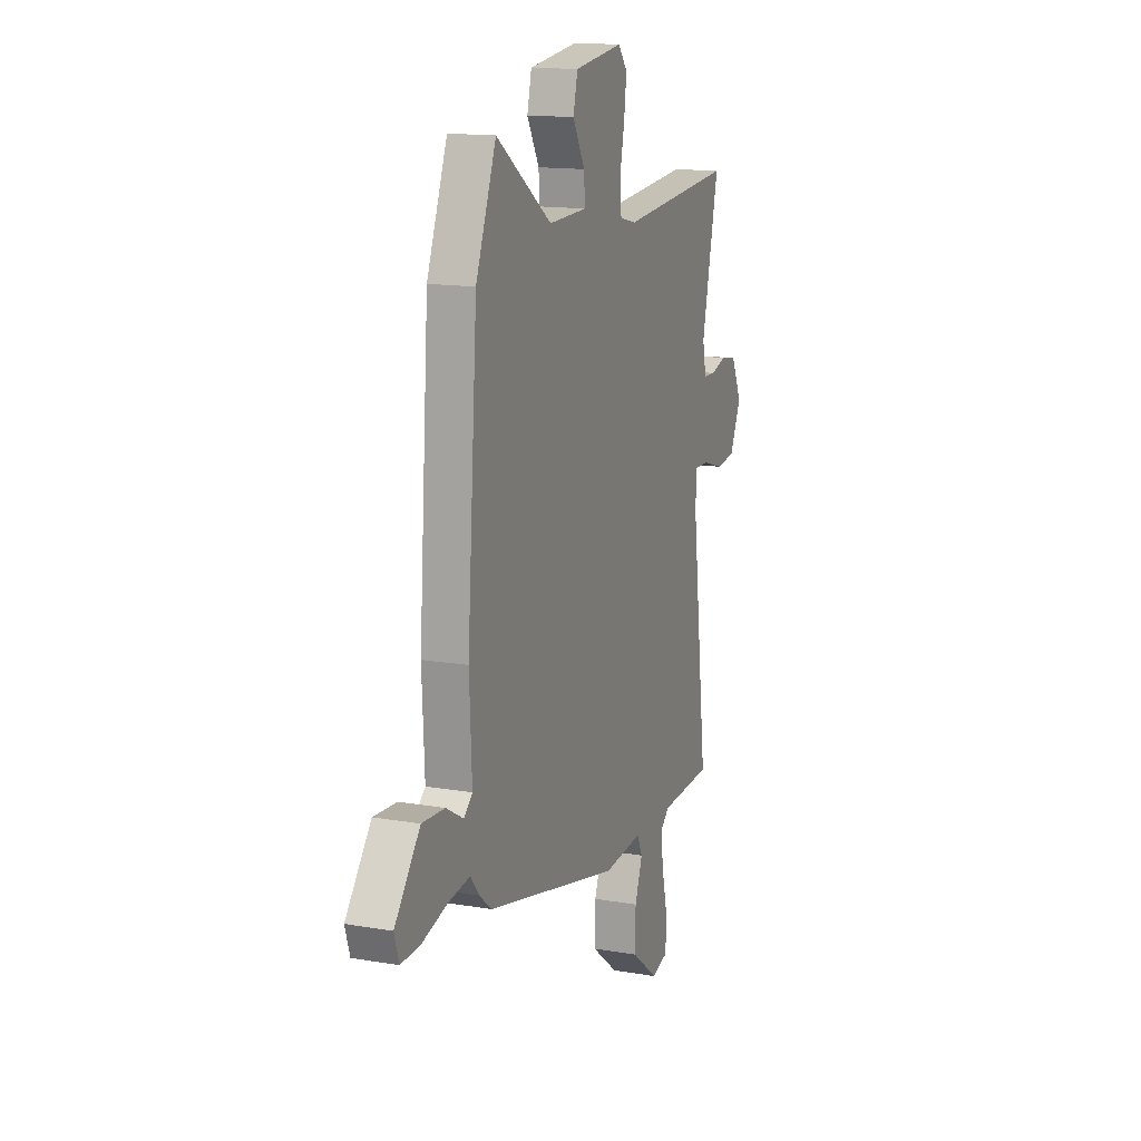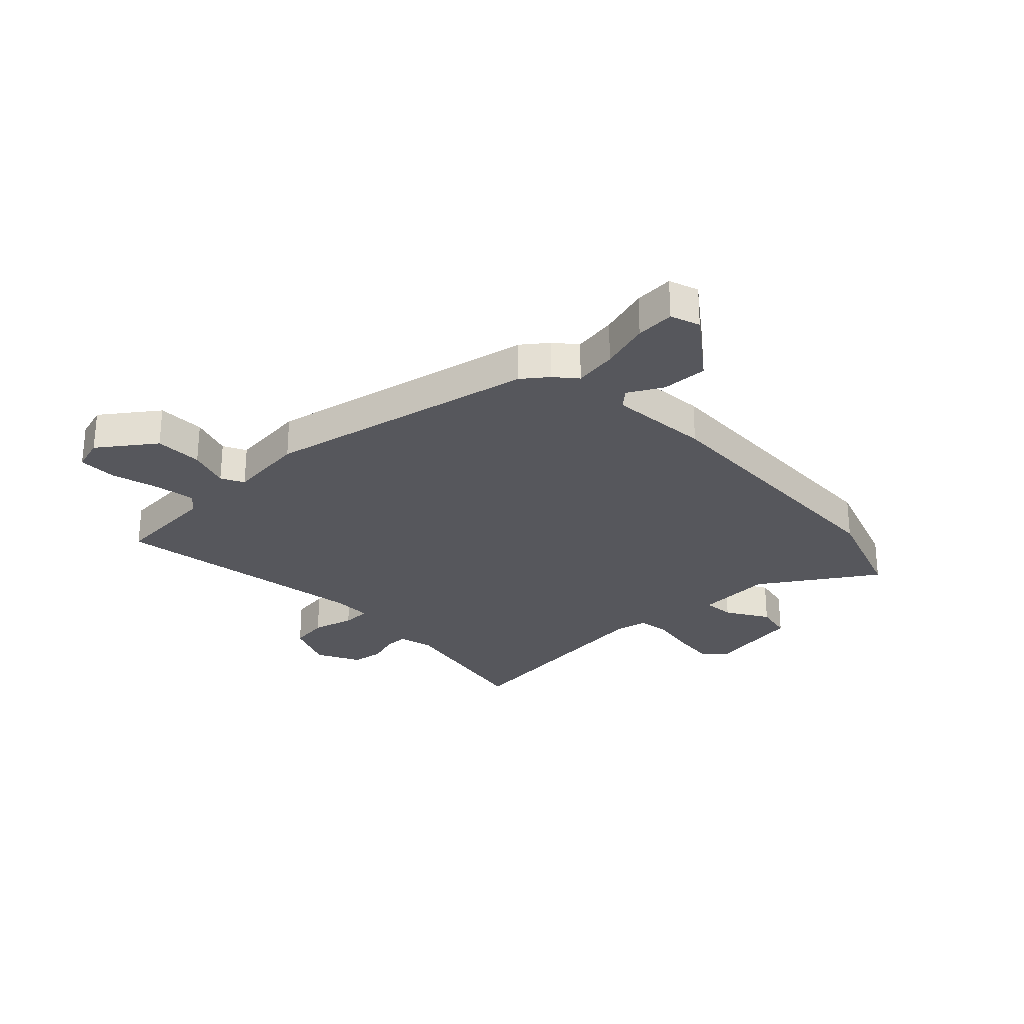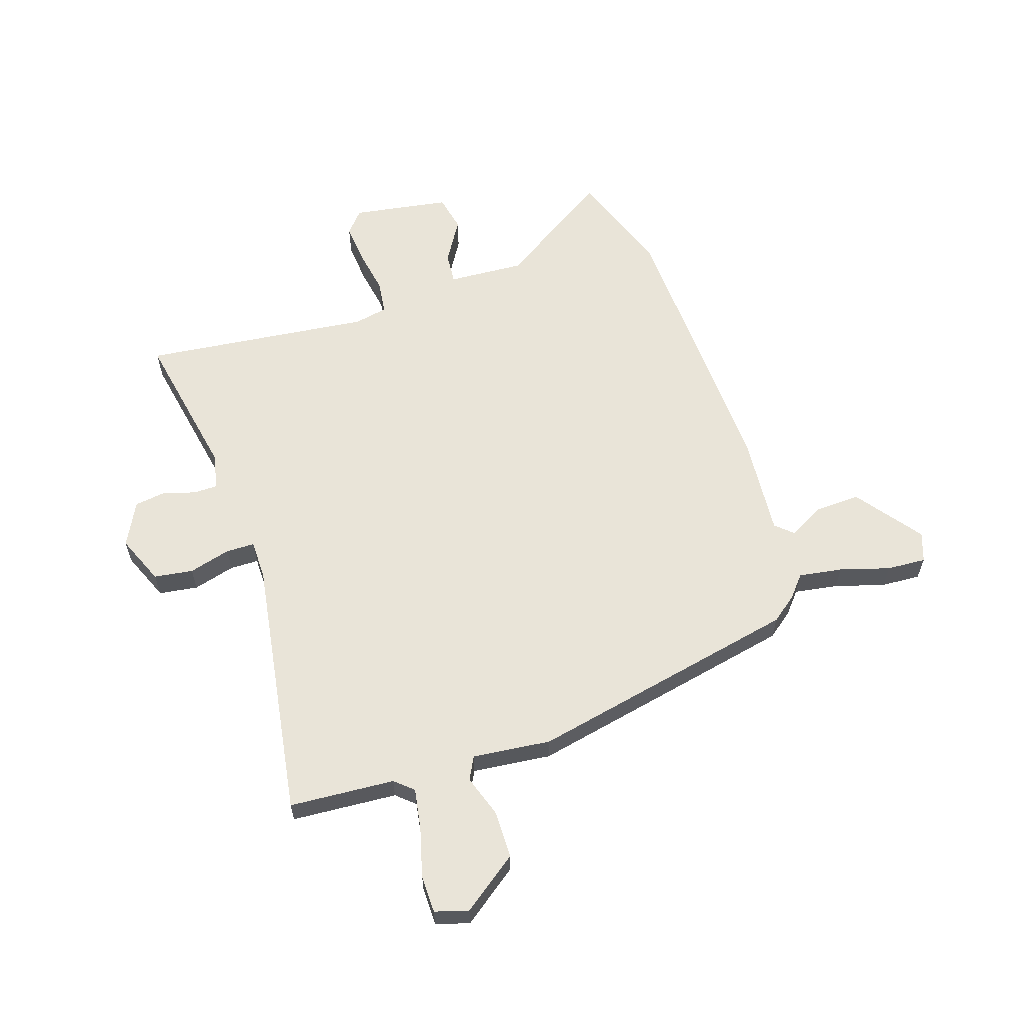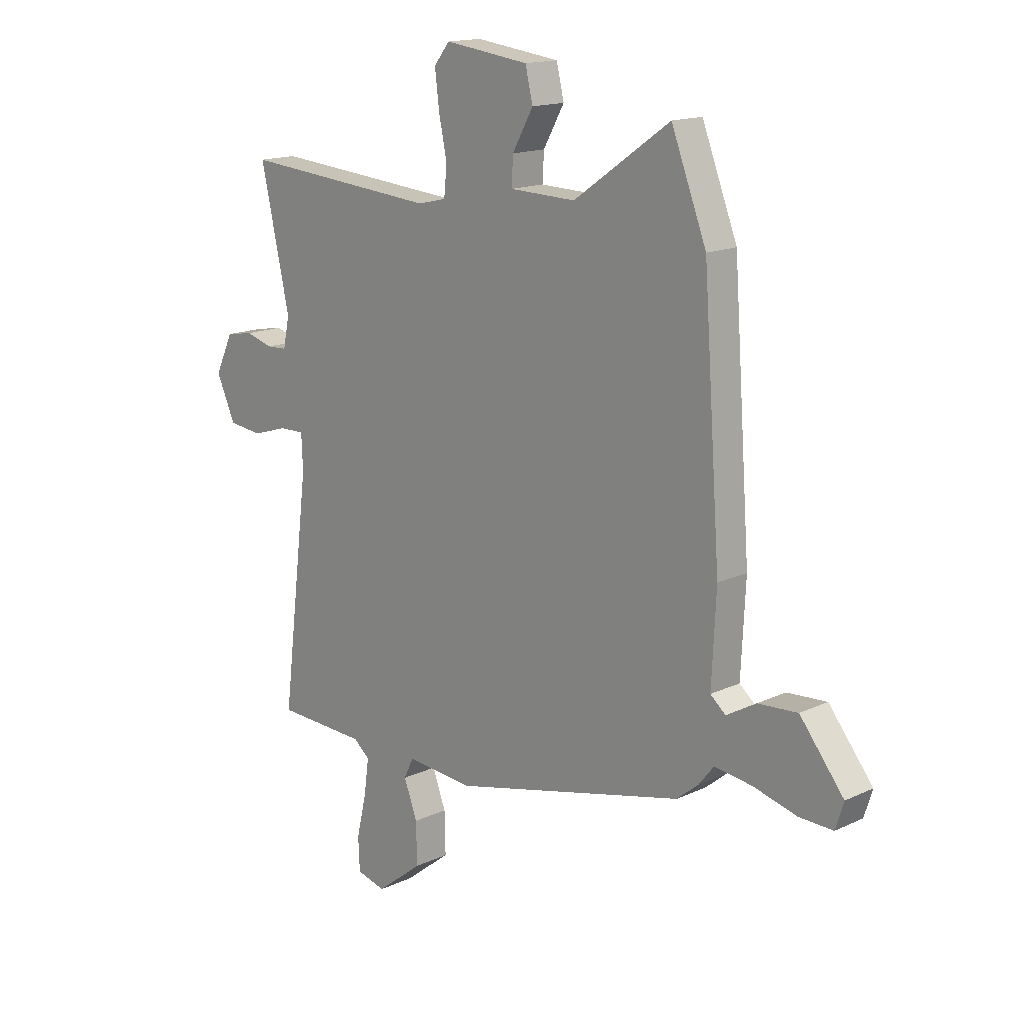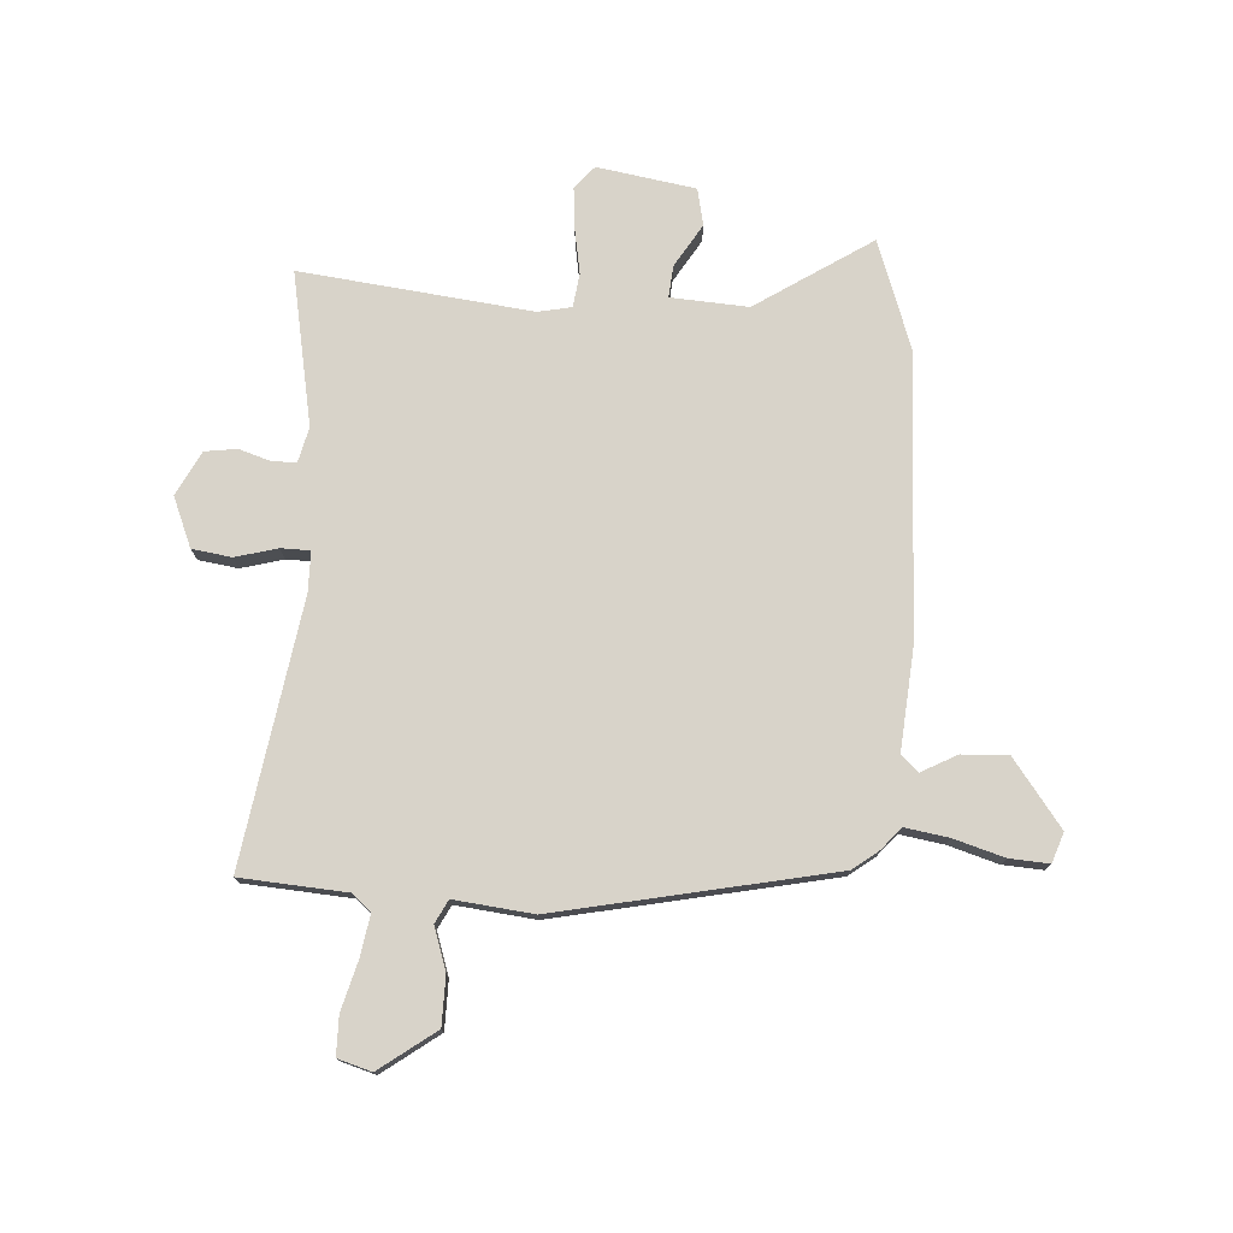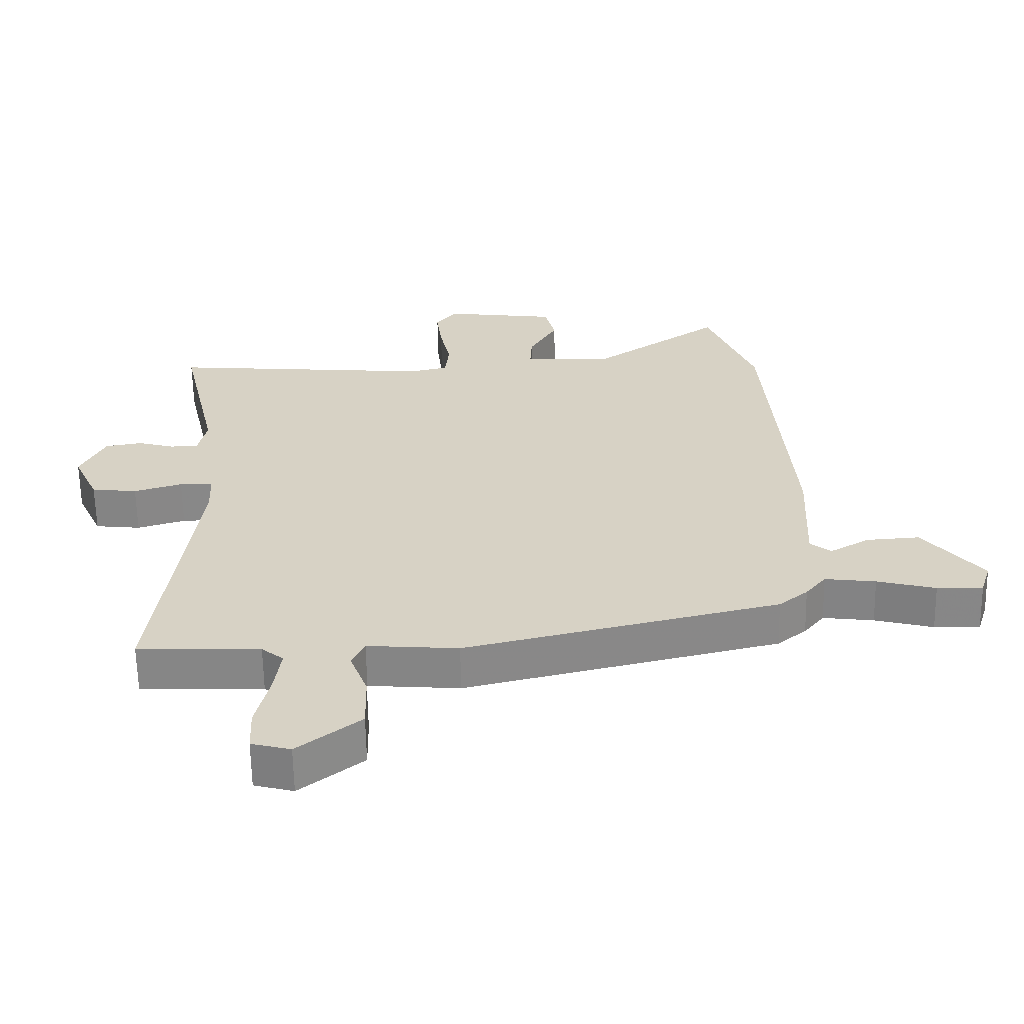
<metadata>
{"format":"obj","ext":"obj","renderer":"f3d","projection":"perspective","resolution":1024,"background":"white","views":[{"elev":14.7,"azim":-69.6,"up":"+Z"},{"elev":-27.6,"azim":-134.3,"up":"+Y"},{"elev":60.7,"azim":163.6,"up":"+Y"},{"elev":15.6,"azim":-134.4,"up":"+Z"},{"elev":76.0,"azim":-174.5,"up":"+Y"},{"elev":-62.5,"azim":-179.0,"up":"+Z"}]}
</metadata>
<code>
v -0.501 0.07 0.498
v -0.427 0.07 0.688
v -0.225 0.07 0.547
v -0.086 0.07 0.551
v -0.089 0.07 0.608
v -0.133 0.07 0.686
v -0.117 0.07 0.752
v 0.06 0.07 0.775
v 0.093 0.07 0.734
v 0.084 0.07 0.66
v 0.067 0.07 0.579
v 0.073 0.07 0.518
v 0.133 0.07 0.504
v 0.548 0.07 0.538
v 0.487 0.07 0.265
v 0.5 0.07 0.202
v 0.543 0.07 0.2
v 0.601 0.07 0.216
v 0.658 0.07 0.206
v 0.696 0.07 0.126
v 0.656 0.07 0.038
v 0.585 0.07 0.03
v 0.51 0.07 0.053
v 0.458 0.07 0.054
v 0.455 0.07 -0.018
v 0.514 0.07 -0.493
v 0.323 0.07 -0.5
v 0.289 0.07 -0.528
v 0.299 0.07 -0.602
v 0.32 0.07 -0.691
v 0.317 0.07 -0.76
v 0.256 0.07 -0.776
v 0.158 0.07 -0.699
v 0.16 0.07 -0.612
v 0.188 0.07 -0.537
v 0.168 0.07 -0.495
v 0.026 0.07 -0.506
v -0.463 0.07 -0.388
v -0.508 0.07 -0.351
v -0.54 0.07 -0.311
v -0.619 0.07 -0.321
v -0.71 0.07 -0.345
v -0.781 0.07 -0.347
v -0.798 0.07 -0.293
v -0.706 0.07 -0.178
v -0.623 0.07 -0.184
v -0.561 0.07 -0.22
v -0.529 0.07 -0.193
v -0.538 0.07 -0.009
v -0.501 0 0.498
v -0.427 0 0.688
v -0.225 0 0.547
v -0.086 0 0.551
v -0.089 0 0.608
v -0.133 0 0.686
v -0.117 0 0.752
v 0.06 0 0.775
v 0.093 0 0.734
v 0.084 0 0.66
v 0.067 0 0.579
v 0.073 0 0.518
v 0.133 0 0.504
v 0.548 0 0.538
v 0.487 0 0.265
v 0.5 0 0.202
v 0.543 0 0.2
v 0.601 0 0.216
v 0.658 0 0.206
v 0.696 0 0.126
v 0.656 0 0.038
v 0.585 0 0.03
v 0.51 0 0.053
v 0.458 0 0.054
v 0.455 0 -0.018
v 0.514 0 -0.493
v 0.323 0 -0.5
v 0.289 0 -0.528
v 0.299 0 -0.602
v 0.32 0 -0.691
v 0.317 0 -0.76
v 0.256 0 -0.776
v 0.158 0 -0.699
v 0.16 0 -0.612
v 0.188 0 -0.537
v 0.168 0 -0.495
v 0.026 0 -0.506
v -0.463 0 -0.388
v -0.508 0 -0.351
v -0.54 0 -0.311
v -0.619 0 -0.321
v -0.71 0 -0.345
v -0.781 0 -0.347
v -0.798 0 -0.293
v -0.706 0 -0.178
v -0.623 0 -0.184
v -0.561 0 -0.22
v -0.529 0 -0.193
v -0.538 0 -0.009
f 48 49 1 2
f 44 45 46 47
f 42 43 44 47
f 41 42 47
f 40 41 47 48
f 36 37 38 39
f 36 39 40 48
f 32 33 34 35
f 30 31 32 35
f 29 30 35 36
f 28 29 36
f 27 28 36 48
f 25 26 27 48
f 20 21 22 23
f 20 23 24
f 17 18 19 20
f 16 17 20 24
f 15 16 24
f 13 14 15
f 12 13 15 24
f 8 9 10 11
f 6 7 8 11
f 5 6 11 12
f 4 5 12 24
f 25 48 2 3
f 3 4 24 25
f 51 50 98 97
f 96 95 94 93
f 96 93 92 91
f 96 91 90
f 97 96 90 89
f 88 87 86 85
f 97 89 88 85
f 84 83 82 81
f 84 81 80 79
f 85 84 79 78
f 85 78 77
f 97 85 77 76
f 97 76 75 74
f 72 71 70 69
f 73 72 69
f 69 68 67 66
f 73 69 66 65
f 73 65 64
f 64 63 62
f 73 64 62 61
f 60 59 58 57
f 60 57 56 55
f 61 60 55 54
f 73 61 54 53
f 52 51 97 74
f 74 73 53 52
f 1 50 51 2
f 2 51 52 3
f 3 52 53 4
f 4 53 54 5
f 5 54 55 6
f 6 55 56 7
f 7 56 57 8
f 8 57 58 9
f 9 58 59 10
f 10 59 60 11
f 11 60 61 12
f 12 61 62 13
f 13 62 63 14
f 14 63 64 15
f 15 64 65 16
f 16 65 66 17
f 17 66 67 18
f 18 67 68 19
f 19 68 69 20
f 20 69 70 21
f 21 70 71 22
f 22 71 72 23
f 23 72 73 24
f 24 73 74 25
f 25 74 75 26
f 26 75 76 27
f 27 76 77 28
f 28 77 78 29
f 29 78 79 30
f 30 79 80 31
f 31 80 81 32
f 32 81 82 33
f 33 82 83 34
f 34 83 84 35
f 35 84 85 36
f 36 85 86 37
f 37 86 87 38
f 38 87 88 39
f 39 88 89 40
f 40 89 90 41
f 41 90 91 42
f 42 91 92 43
f 43 92 93 44
f 44 93 94 45
f 45 94 95 46
f 46 95 96 47
f 47 96 97 48
f 48 97 98 49
f 49 98 50 1

</code>
